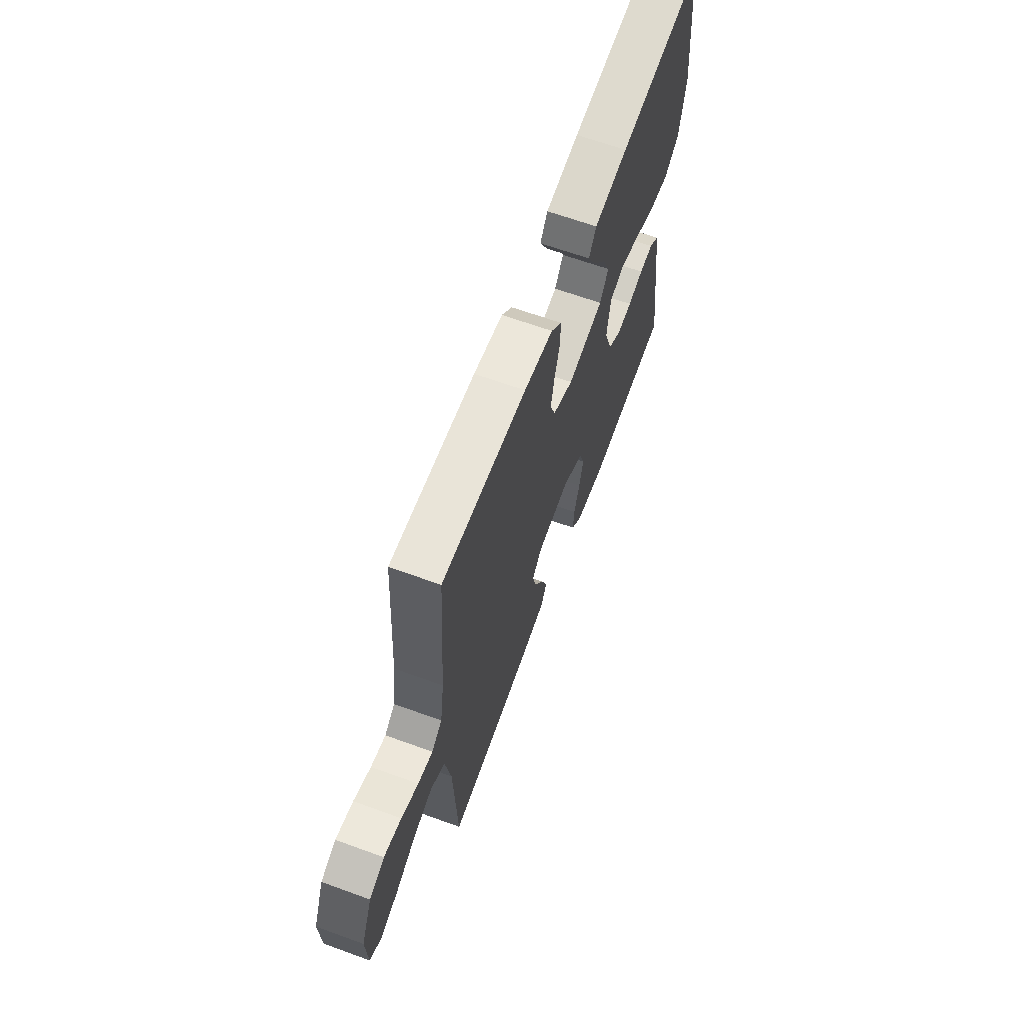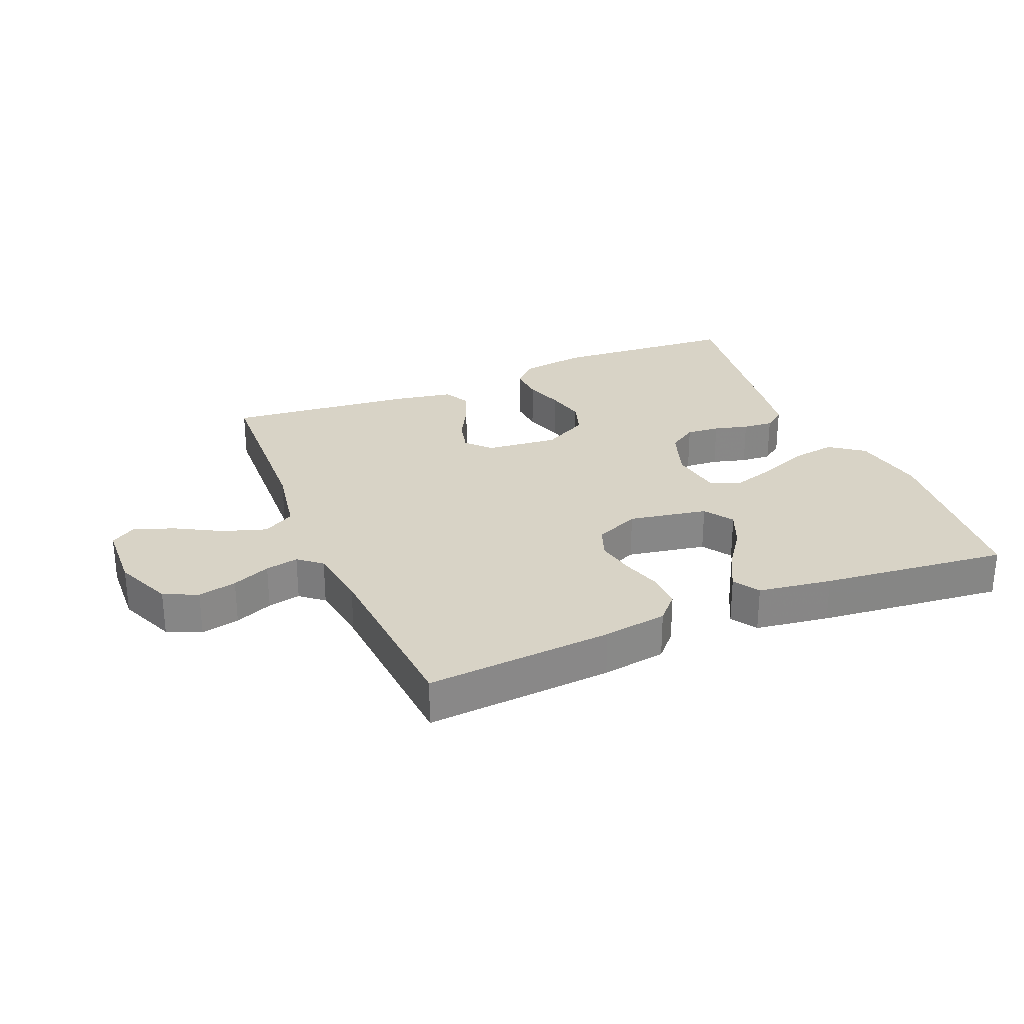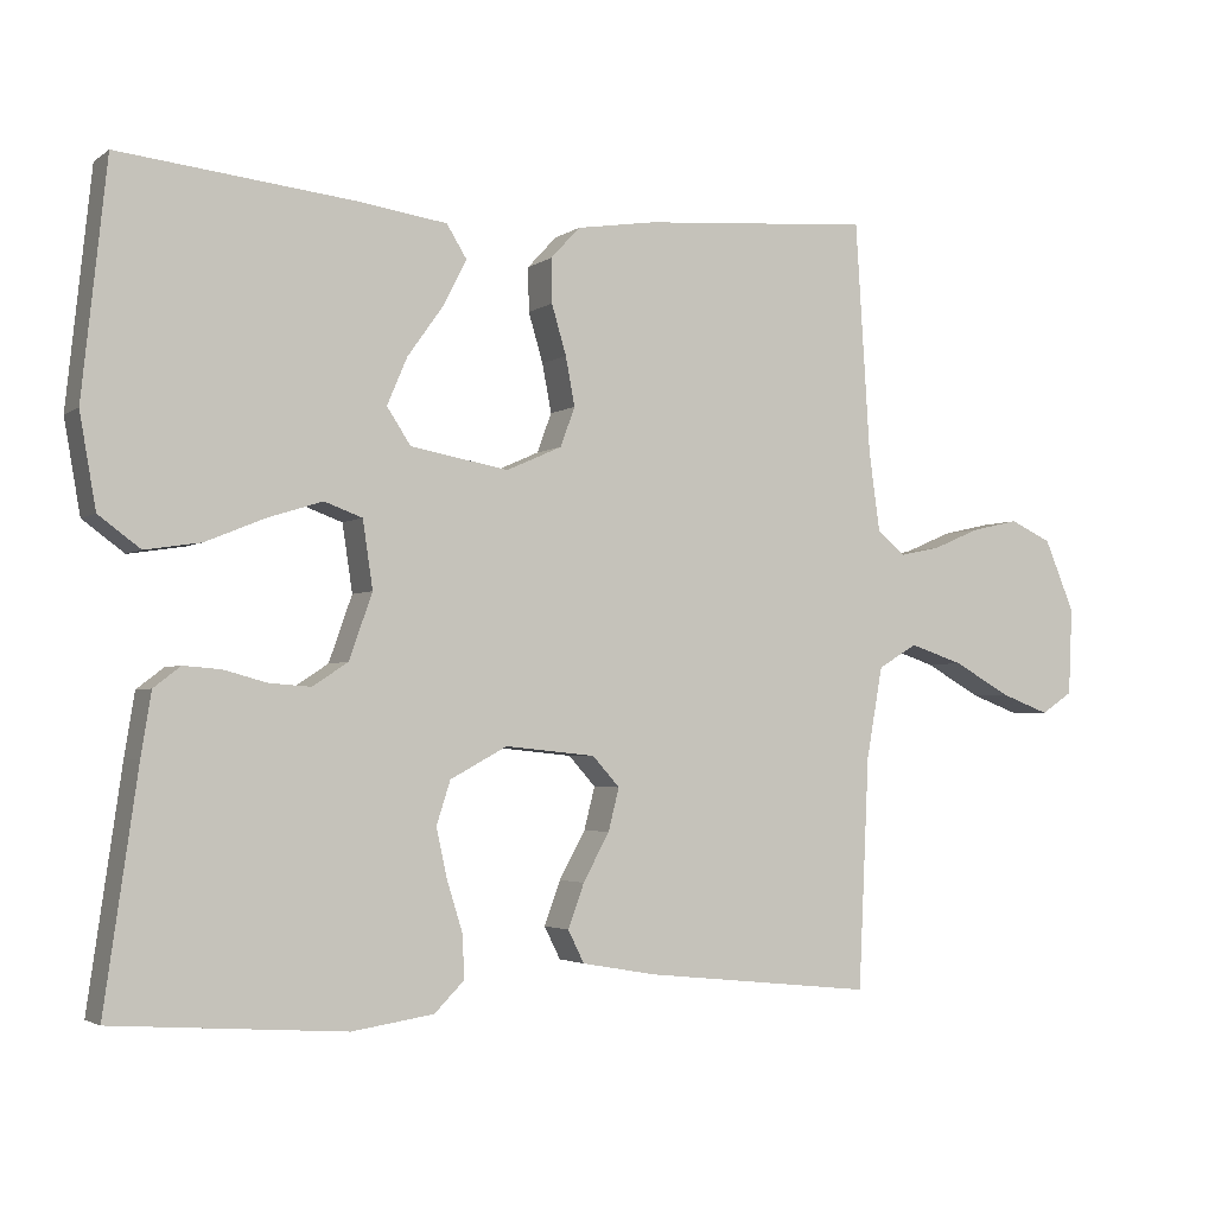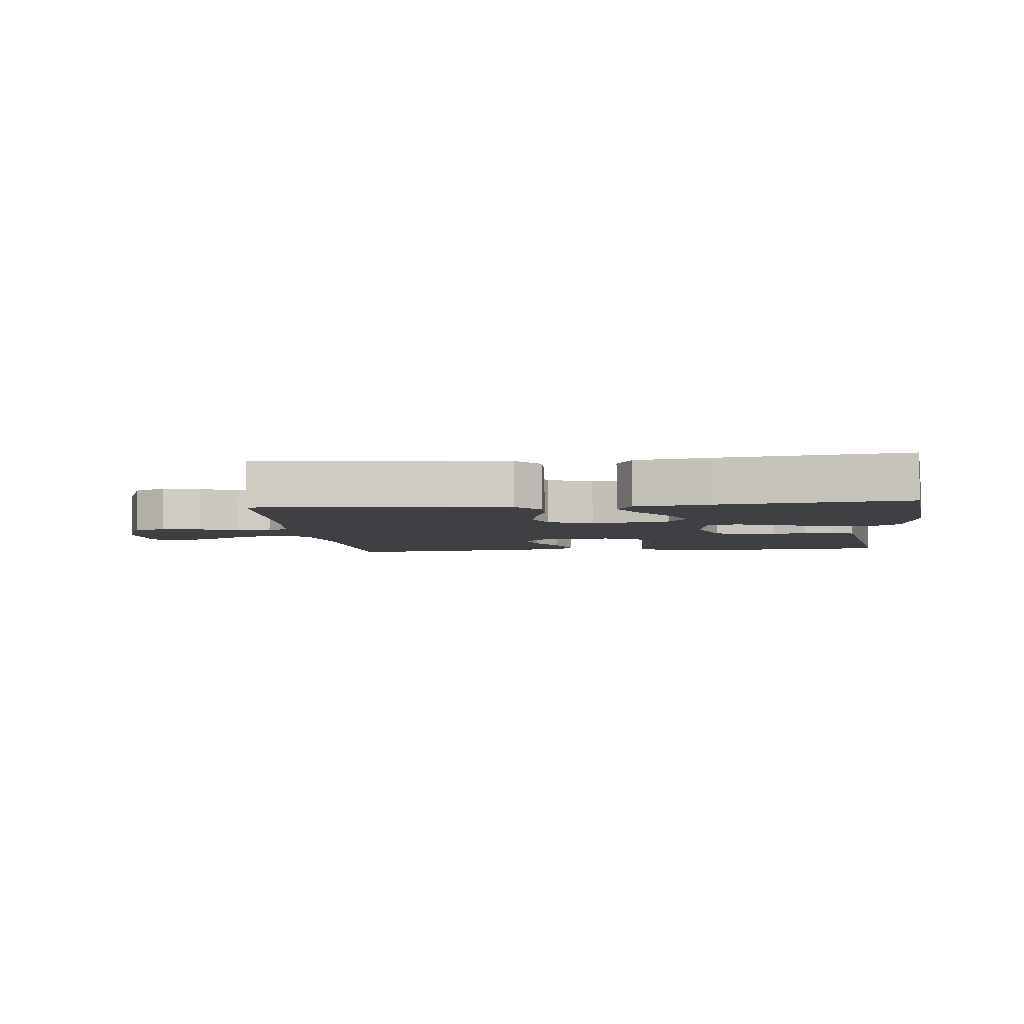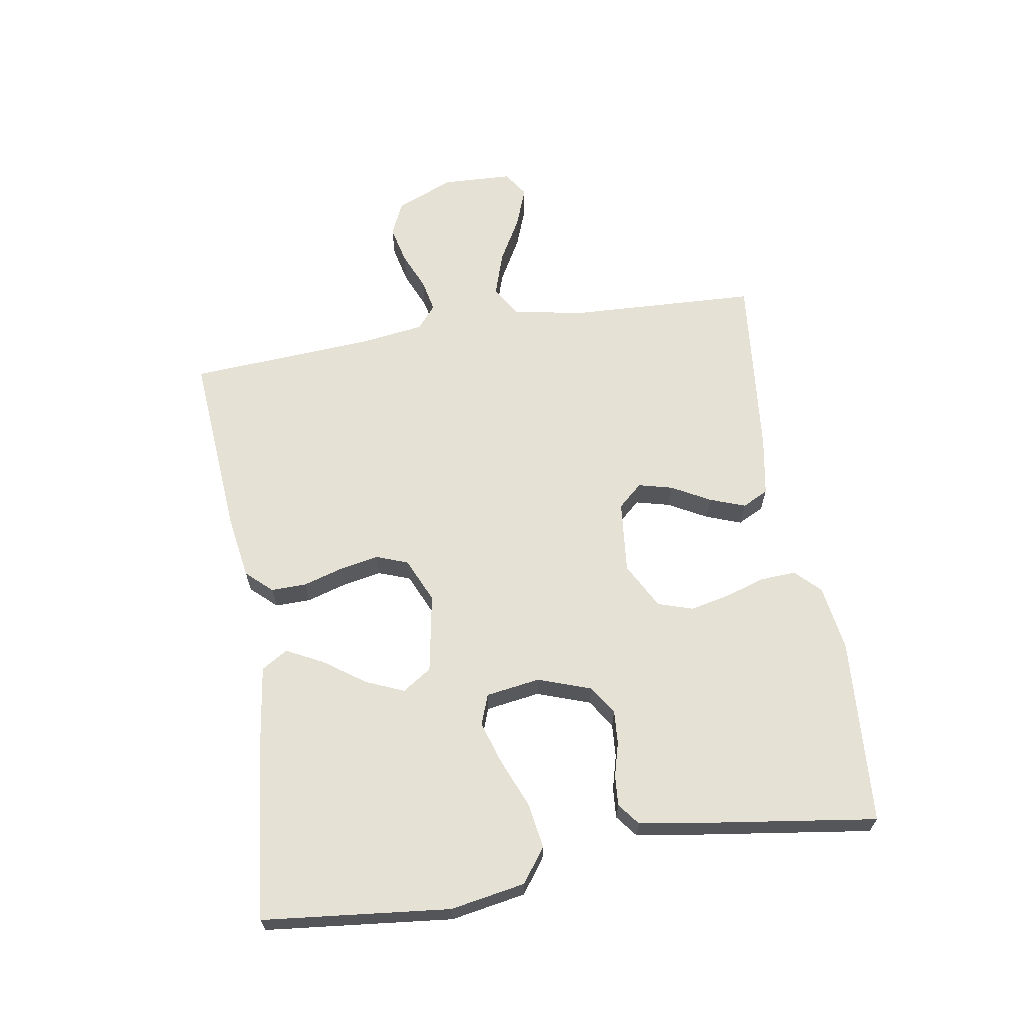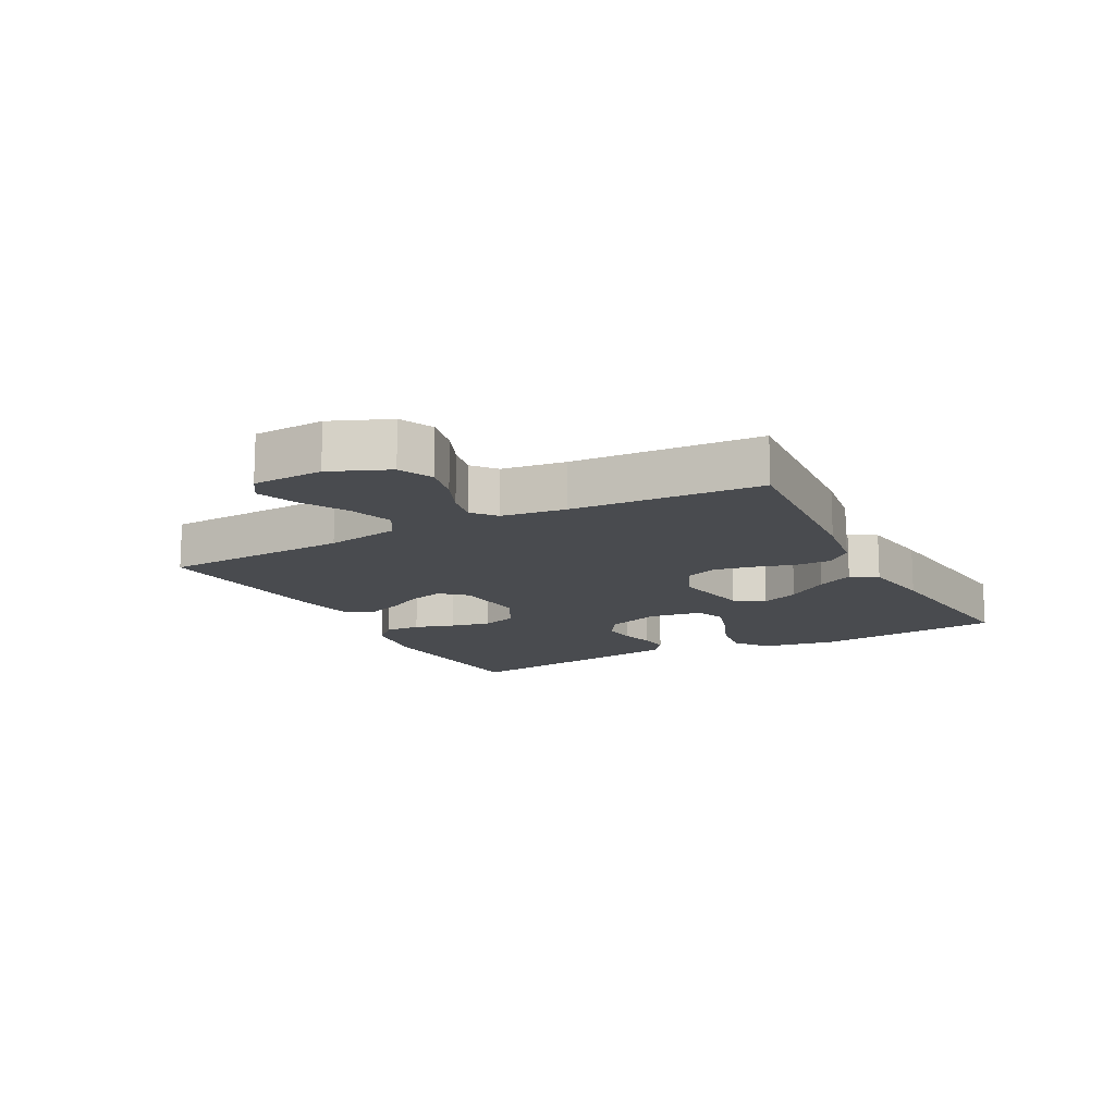
<metadata>
{"format":"obj","ext":"obj","renderer":"f3d","projection":"perspective","resolution":1024,"background":"white","views":[{"elev":64.9,"azim":-69.9,"up":"+Z"},{"elev":27.8,"azim":-22.8,"up":"+Y"},{"elev":-3.0,"azim":154.1,"up":"+Z"},{"elev":-5.1,"azim":6.5,"up":"+Y"},{"elev":64.8,"azim":80.6,"up":"+Y"},{"elev":-14.0,"azim":-62.0,"up":"+Y"}]}
</metadata>
<code>
v -0.5 0.07 -0.5
v -0.514 0.07 -0.2
v -0.535 0.07 -0.082
v -0.586 0.07 -0.052
v -0.656 0.07 -0.075
v -0.729 0.07 -0.116
v -0.793 0.07 -0.14
v -0.834 0.07 -0.113
v -0.839 0.07 0
v -0.8 0.07 0.093
v -0.746 0.07 0.118
v -0.684 0.07 0.104
v -0.623 0.07 0.078
v -0.57 0.07 0.067
v -0.533 0.07 0.098
v -0.519 0.07 0.2
v -0.5 0.07 0.5
v -0.2 0.07 0.477
v -0.097 0.07 0.461
v -0.059 0.07 0.42
v -0.06 0.07 0.363
v -0.079 0.07 0.299
v -0.091 0.07 0.236
v -0.072 0.07 0.185
v 0 0.07 0.153
v 0.127 0.07 0.176
v 0.158 0.07 0.223
v 0.132 0.07 0.284
v 0.085 0.07 0.35
v 0.055 0.07 0.409
v 0.081 0.07 0.451
v 0.2 0.07 0.468
v 0.5 0.07 0.5
v 0.532 0.07 0.2
v 0.511 0.07 0.08
v 0.457 0.07 0.04
v 0.385 0.07 0.051
v 0.307 0.07 0.083
v 0.237 0.07 0.105
v 0.188 0.07 0.087
v 0.175 0.07 0
v 0.205 0.07 -0.085
v 0.251 0.07 -0.115
v 0.305 0.07 -0.111
v 0.36 0.07 -0.096
v 0.409 0.07 -0.092
v 0.444 0.07 -0.119
v 0.457 0.07 -0.2
v 0.5 0.07 -0.5
v 0.2 0.07 -0.521
v 0.094 0.07 -0.505
v 0.055 0.07 -0.466
v 0.058 0.07 -0.409
v 0.078 0.07 -0.345
v 0.092 0.07 -0.281
v 0.074 0.07 -0.225
v 0 0.07 -0.185
v -0.117 0.07 -0.197
v -0.152 0.07 -0.236
v -0.138 0.07 -0.291
v -0.104 0.07 -0.353
v -0.083 0.07 -0.41
v -0.104 0.07 -0.452
v -0.2 0.07 -0.469
v -0.5 0 -0.5
v -0.514 0 -0.2
v -0.535 0 -0.082
v -0.586 0 -0.052
v -0.656 0 -0.075
v -0.729 0 -0.116
v -0.793 0 -0.14
v -0.834 0 -0.113
v -0.839 0 0
v -0.8 0 0.093
v -0.746 0 0.118
v -0.684 0 0.104
v -0.623 0 0.078
v -0.57 0 0.067
v -0.533 0 0.098
v -0.519 0 0.2
v -0.5 0 0.5
v -0.2 0 0.477
v -0.097 0 0.461
v -0.059 0 0.42
v -0.06 0 0.363
v -0.079 0 0.299
v -0.091 0 0.236
v -0.072 0 0.185
v 0 0 0.153
v 0.127 0 0.176
v 0.158 0 0.223
v 0.132 0 0.284
v 0.085 0 0.35
v 0.055 0 0.409
v 0.081 0 0.451
v 0.2 0 0.468
v 0.5 0 0.5
v 0.532 0 0.2
v 0.511 0 0.08
v 0.457 0 0.04
v 0.385 0 0.051
v 0.307 0 0.083
v 0.237 0 0.105
v 0.188 0 0.087
v 0.175 0 0
v 0.205 0 -0.085
v 0.251 0 -0.115
v 0.305 0 -0.111
v 0.36 0 -0.096
v 0.409 0 -0.092
v 0.444 0 -0.119
v 0.457 0 -0.2
v 0.5 0 -0.5
v 0.2 0 -0.521
v 0.094 0 -0.505
v 0.055 0 -0.466
v 0.058 0 -0.409
v 0.078 0 -0.345
v 0.092 0 -0.281
v 0.074 0 -0.225
v 0 0 -0.185
v -0.117 0 -0.197
v -0.152 0 -0.236
v -0.138 0 -0.291
v -0.104 0 -0.353
v -0.083 0 -0.41
v -0.104 0 -0.452
v -0.2 0 -0.469
f 63 64 1 2
f 60 61 62 63
f 59 60 63 2
f 58 59 2 3
f 57 58 3 4
f 51 52 53 54
f 51 54 55
f 50 51 55
f 49 50 55 56
f 47 48 49 56
f 44 45 46 47
f 43 44 47 56
f 35 36 37 38
f 35 38 39
f 34 35 39
f 33 34 39
f 32 33 39 40
f 28 29 30 31
f 27 28 31 32
f 19 20 21 22
f 19 22 23
f 16 17 18 19
f 15 16 19 23
f 14 15 23 24
f 10 11 12 13
f 10 13 14
f 9 10 14
f 5 6 7 8
f 4 5 8 9
f 42 43 56 57
f 41 42 57 4
f 27 32 40 41
f 26 27 41
f 25 26 41 4
f 14 24 25
f 4 9 14 25
f 66 65 128 127
f 127 126 125 124
f 66 127 124 123
f 67 66 123 122
f 68 67 122 121
f 118 117 116 115
f 119 118 115
f 119 115 114
f 120 119 114 113
f 120 113 112 111
f 111 110 109 108
f 120 111 108 107
f 102 101 100 99
f 103 102 99
f 103 99 98
f 103 98 97
f 104 103 97 96
f 95 94 93 92
f 96 95 92 91
f 86 85 84 83
f 87 86 83
f 83 82 81 80
f 87 83 80 79
f 88 87 79 78
f 77 76 75 74
f 78 77 74
f 78 74 73
f 72 71 70 69
f 73 72 69 68
f 121 120 107 106
f 68 121 106 105
f 105 104 96 91
f 105 91 90
f 68 105 90 89
f 89 88 78
f 89 78 73 68
f 1 65 66 2
f 2 66 67 3
f 3 67 68 4
f 4 68 69 5
f 5 69 70 6
f 6 70 71 7
f 7 71 72 8
f 8 72 73 9
f 9 73 74 10
f 10 74 75 11
f 11 75 76 12
f 12 76 77 13
f 13 77 78 14
f 14 78 79 15
f 15 79 80 16
f 16 80 81 17
f 17 81 82 18
f 18 82 83 19
f 19 83 84 20
f 20 84 85 21
f 21 85 86 22
f 22 86 87 23
f 23 87 88 24
f 24 88 89 25
f 25 89 90 26
f 26 90 91 27
f 27 91 92 28
f 28 92 93 29
f 29 93 94 30
f 30 94 95 31
f 31 95 96 32
f 32 96 97 33
f 33 97 98 34
f 34 98 99 35
f 35 99 100 36
f 36 100 101 37
f 37 101 102 38
f 38 102 103 39
f 39 103 104 40
f 40 104 105 41
f 41 105 106 42
f 42 106 107 43
f 43 107 108 44
f 44 108 109 45
f 45 109 110 46
f 46 110 111 47
f 47 111 112 48
f 48 112 113 49
f 49 113 114 50
f 50 114 115 51
f 51 115 116 52
f 52 116 117 53
f 53 117 118 54
f 54 118 119 55
f 55 119 120 56
f 56 120 121 57
f 57 121 122 58
f 58 122 123 59
f 59 123 124 60
f 60 124 125 61
f 61 125 126 62
f 62 126 127 63
f 63 127 128 64
f 64 128 65 1

</code>
